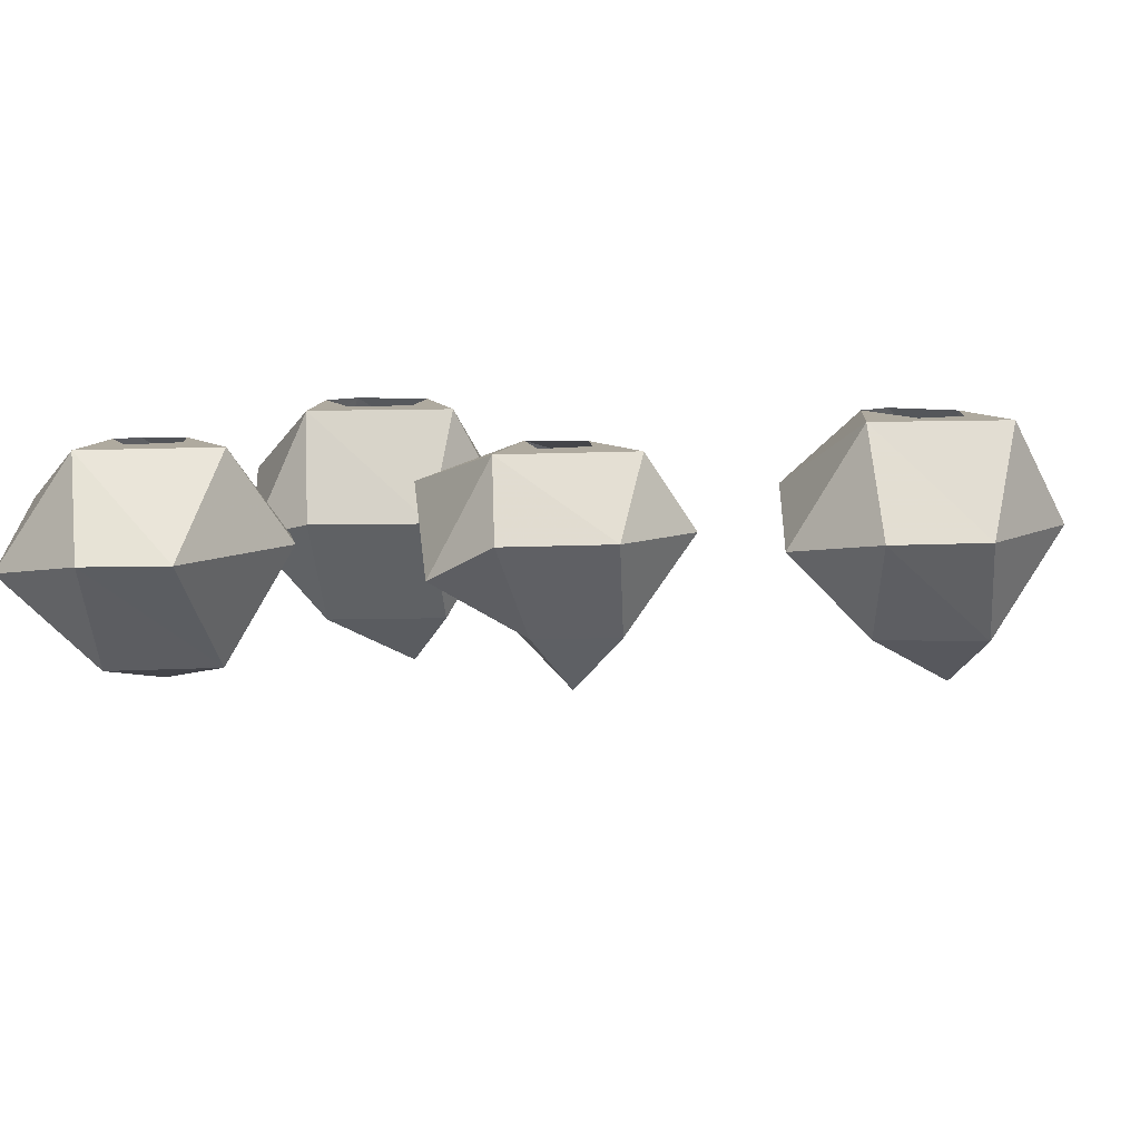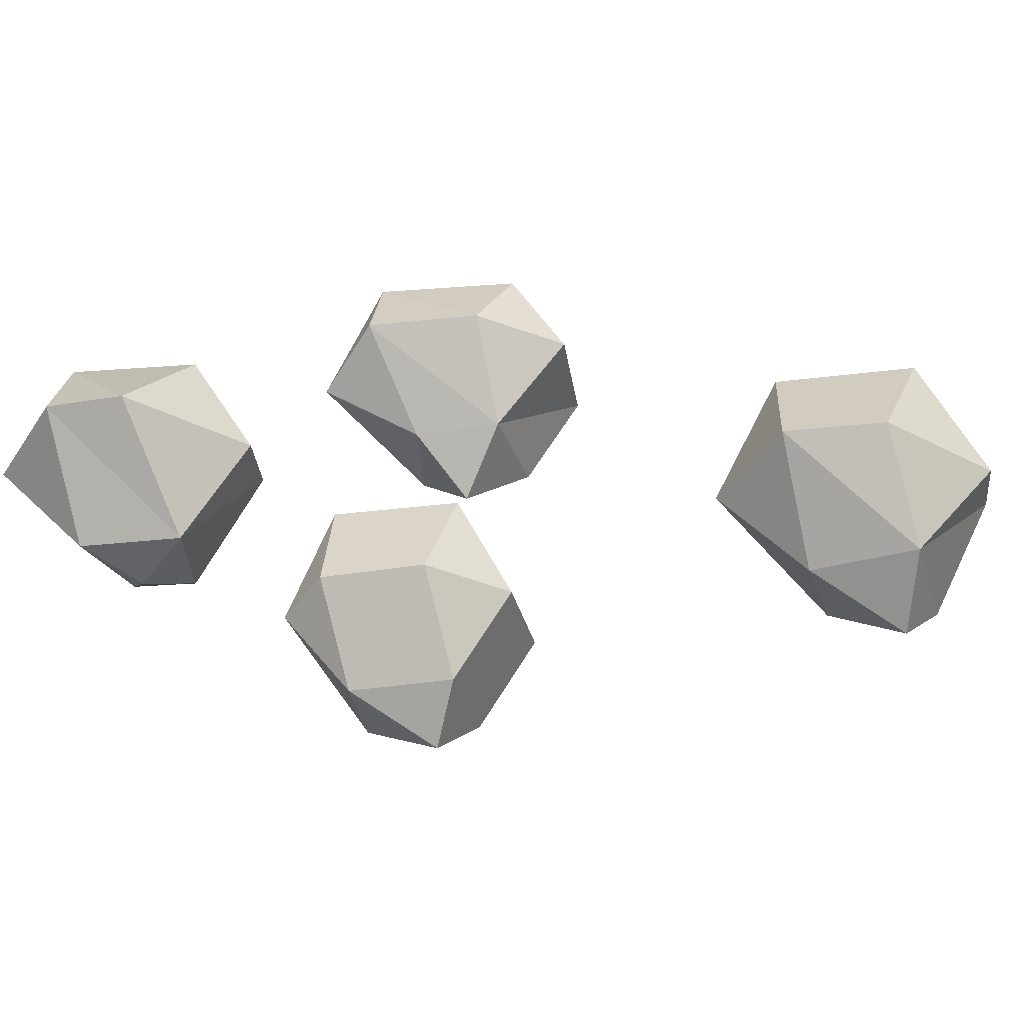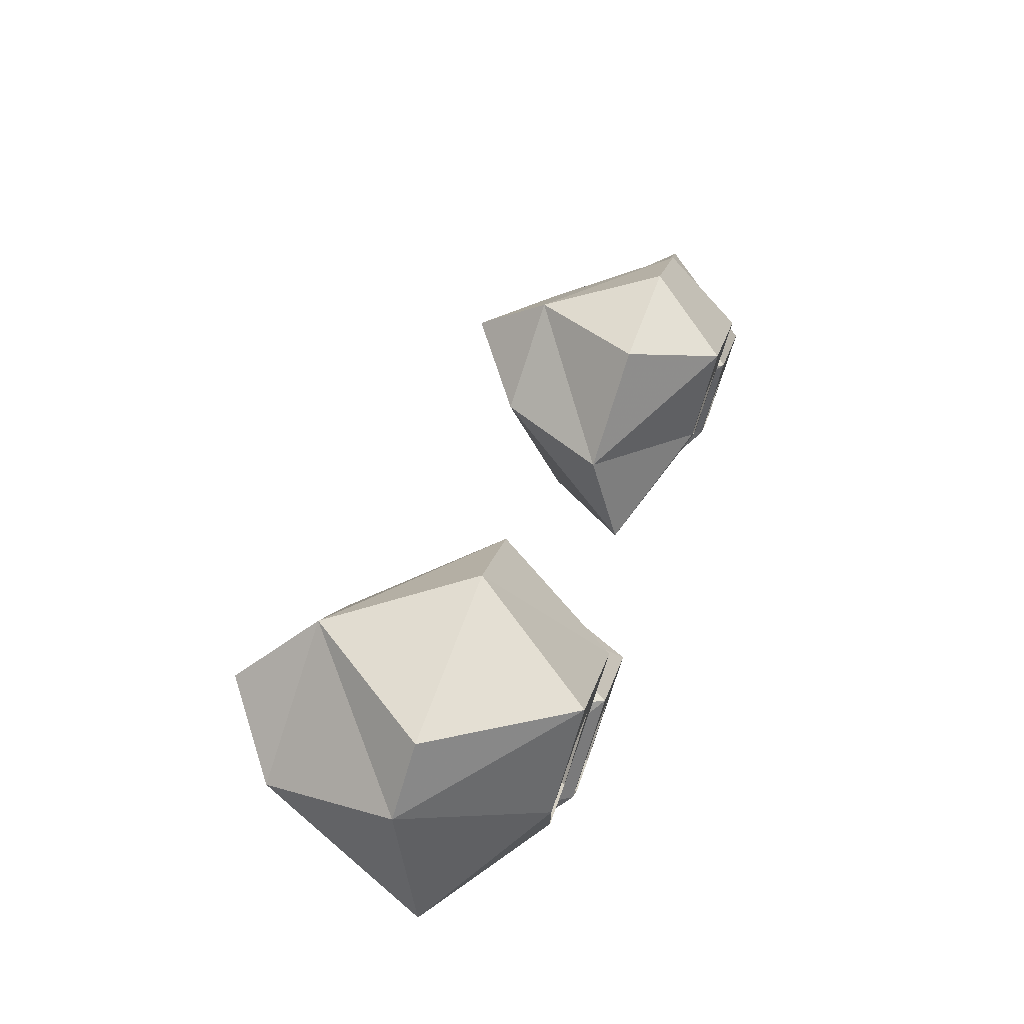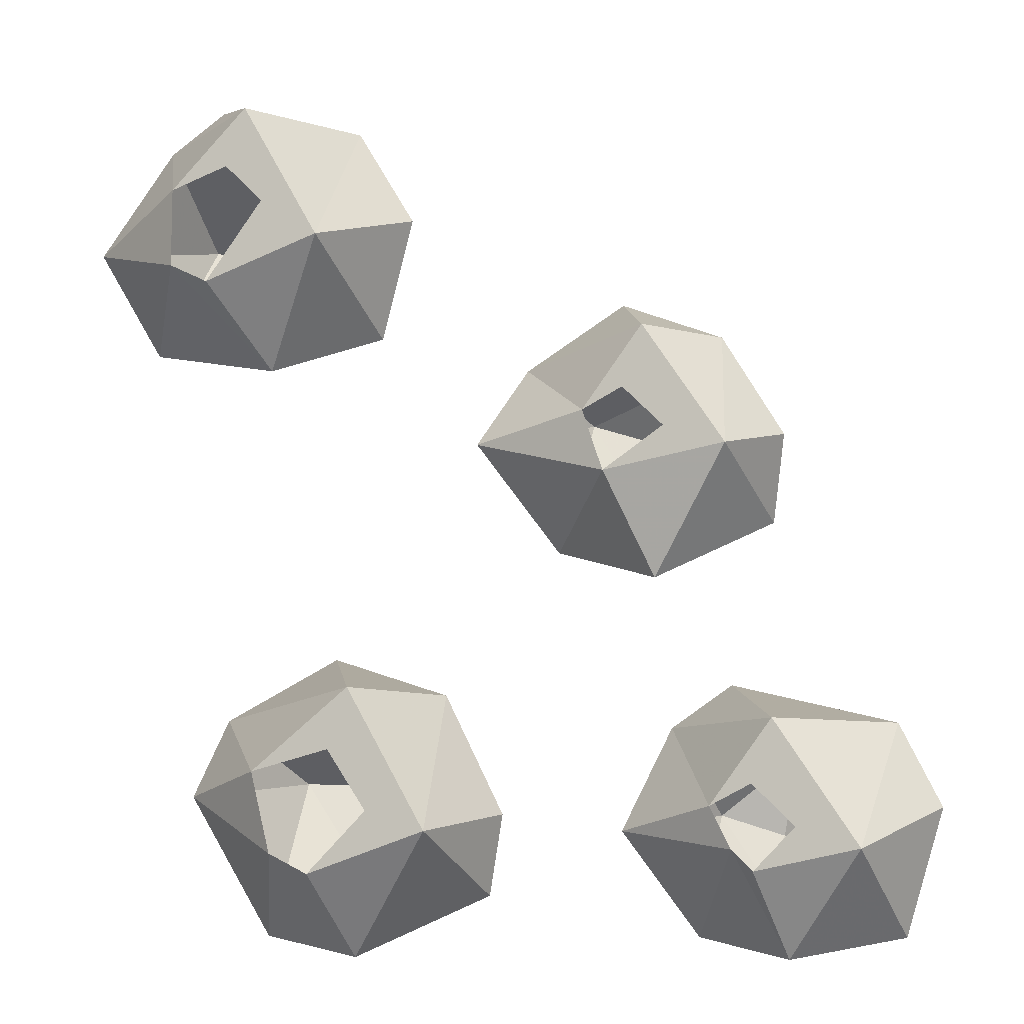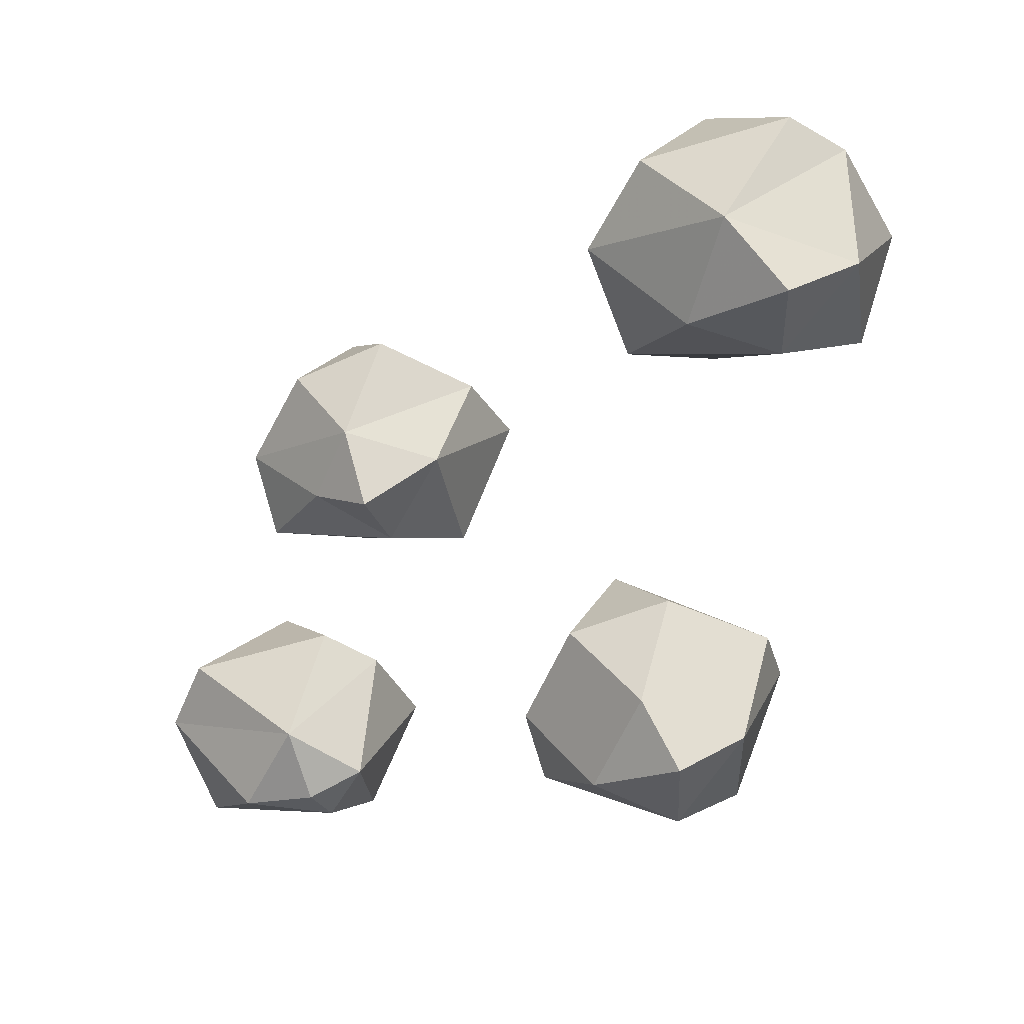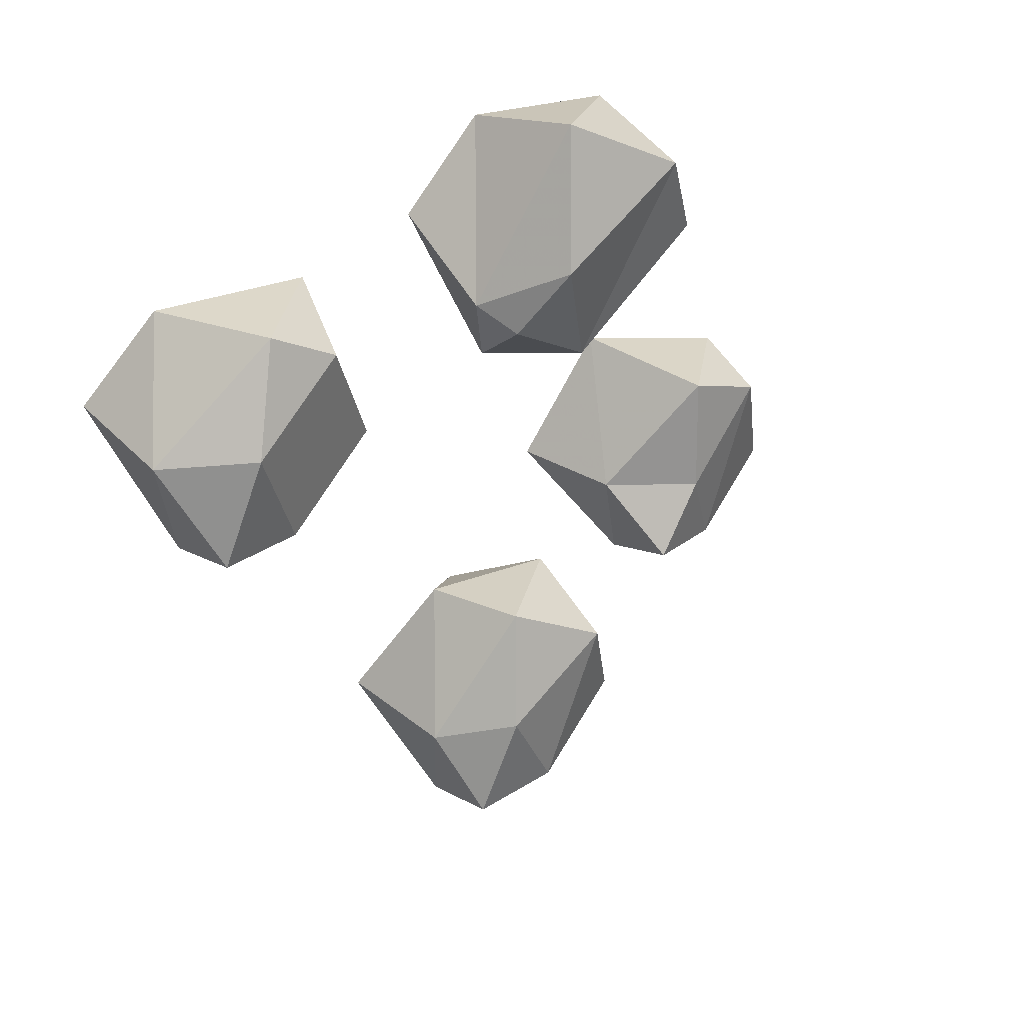
<metadata>
{"format":"obj","ext":"obj","renderer":"f3d","projection":"perspective","resolution":1024,"background":"white","views":[{"elev":9.4,"azim":-67.4,"up":"+Y"},{"elev":-32.5,"azim":-50.3,"up":"+Y"},{"elev":75.6,"azim":109.6,"up":"+Z"},{"elev":-9.4,"azim":-161.8,"up":"+Z"},{"elev":-60.2,"azim":3.1,"up":"+Y"},{"elev":-35.9,"azim":-142.5,"up":"+Y"}]}
</metadata>
<code>
v 0.1094 0 -0.08594
v 0.08594 -0.04688 -0.08594
v 0.1328 -0.04688 -0.07031
v 0.1797 -0.04688 -0.09375
v 0.1484 0 -0.1172
v 0.1172 0 -0.1094
v 0.1016 0 -0.1328
v 0.07812 0 -0.1406
v 0.0625 -0.04688 -0.1328
v 0.1172 -0.09375 -0.09375
v 0.1641 -0.09375 -0.1172
v 0.1875 -0.03125 -0.125
v 0.1406 0 -0.1484
v 0.1641 -0.05469 -0.1797
v 0.1172 -0.03125 -0.1875
v 0.125 0 -0.1562
v 0.07031 -0.05469 -0.1641
v 0.09375 -0.09375 -0.1406
v 0.1328 -0.1172 -0.1172
v 0.1328 -0.09375 -0.1641
v -0.007812 0 0.04688
v -0.03125 -0.03125 0.04688
v 0.007812 -0.03125 0.0625
v 0.04688 -0.03125 0.03906
v 0.01562 0 0.01562
v 0 0 0.02344
v -0.01562 0 0.007812
v -0.03906 0 0
v -0.05469 -0.03125 0.007812
v -0.007812 -0.07031 0.03906
v 0.03125 -0.07031 0.02344
v 0.0625 -0.01562 0.007812
v 0.007812 0 -0.007812
v 0.03906 -0.04688 -0.03125
v -0.007812 -0.01562 -0.04688
v -0.04688 -0.04688 -0.02344
v -0.02344 -0.07031 0.007812
v 0 -0.09375 0.01562
v 0.007812 -0.07031 -0.01562
v -0.05469 0 -0.1016
v -0.09375 -0.03906 -0.1016
v -0.03125 -0.03906 -0.08594
v -0.007812 -0.03906 -0.1016
v -0.03125 0 -0.1328
v -0.04688 0 -0.125
v -0.0625 0 -0.1406
v -0.08594 0 -0.1484
v -0.1094 -0.03906 -0.1328
v -0.04688 -0.08594 -0.1094
v -0.01562 -0.08594 -0.1328
v 0.007812 -0.02344 -0.1406
v -0.03906 0 -0.1484
v -0.01562 -0.04688 -0.1797
v -0.05469 -0.02344 -0.1875
v -0.04688 0 -0.1562
v -0.09375 -0.04688 -0.1797
v -0.07031 -0.08594 -0.1484
v -0.03906 -0.09375 -0.1406
v -0.03125 -0.08594 -0.1562
v 0.1562 0 0.1484
v 0.125 -0.04688 0.1484
v 0.1875 -0.04688 0.1641
v 0.2109 -0.04688 0.1484
v 0.1875 0 0.1172
v 0.1641 0 0.125
v 0.1484 0 0.1094
v 0.125 0 0.09375
v 0.1016 -0.04688 0.1094
v 0.1562 -0.09375 0.1406
v 0.2109 -0.09375 0.1172
v 0.2344 -0.03125 0.1016
v 0.1875 0 0.08594
v 0.2188 -0.05469 0.0625
v 0.1562 -0.03125 0.04688
v 0.1719 0 0.07812
v 0.1172 -0.05469 0.0625
v 0.1406 -0.09375 0.09375
v 0.1797 -0.1172 0.1172
v 0.1797 -0.09375 0.07812
v 0.25 0 0.25
v 0.25 0 0.25
v 0.25 0 0.25
v 0.25 0 0.25
f 1 2 3
f 1 3 4
f 1 4 5
f 1 5 6
f 1 6 7
f 1 7 8
f 1 8 2
f 2 8 9
f 2 9 10
f 2 10 3
f 3 10 4
f 4 10 11
f 4 11 12
f 4 12 5
f 5 12 13
f 13 12 14
f 13 14 15
f 13 15 16
f 16 15 8
f 16 8 7
f 8 17 9
f 9 17 18
f 9 18 10
f 10 18 19
f 10 19 11
f 11 19 20
f 11 20 14
f 11 14 12
f 15 17 8
f 17 15 20
f 17 20 18
f 18 20 19
f 14 20 15
f 21 22 23
f 21 23 24
f 21 24 25
f 21 25 26
f 21 26 27
f 21 27 28
f 21 28 22
f 22 28 29
f 22 29 30
f 22 30 23
f 23 30 24
f 24 30 31
f 24 31 32
f 24 32 25
f 25 32 33
f 33 32 34
f 33 34 35
f 33 35 33
f 33 35 28
f 33 28 27
f 28 36 29
f 29 36 37
f 29 37 30
f 30 37 38
f 30 38 31
f 31 38 39
f 31 39 34
f 31 34 32
f 35 36 28
f 36 35 39
f 36 39 37
f 37 39 38
f 34 39 35
f 40 41 42
f 40 42 43
f 40 43 44
f 40 44 45
f 40 45 46
f 40 46 47
f 40 47 41
f 41 47 48
f 41 48 49
f 41 49 42
f 42 49 43
f 43 49 50
f 43 50 51
f 43 51 44
f 44 51 52
f 52 51 53
f 52 53 54
f 52 54 55
f 55 54 47
f 55 47 46
f 47 56 48
f 48 56 57
f 48 57 49
f 49 57 58
f 49 58 50
f 50 58 59
f 50 59 53
f 50 53 51
f 54 56 47
f 56 54 59
f 56 59 57
f 57 59 58
f 53 59 54
f 60 61 62
f 60 62 63
f 60 63 64
f 60 64 65
f 60 65 66
f 60 66 67
f 60 67 61
f 61 67 68
f 61 68 69
f 61 69 62
f 62 69 63
f 63 69 70
f 63 70 71
f 63 71 64
f 64 71 72
f 72 71 73
f 72 73 74
f 72 74 75
f 75 74 67
f 75 67 66
f 67 76 68
f 68 76 77
f 68 77 69
f 69 77 78
f 69 78 70
f 70 78 79
f 70 79 73
f 70 73 71
f 74 76 67
f 76 74 79
f 76 79 77
f 77 79 78
f 73 79 74

</code>
